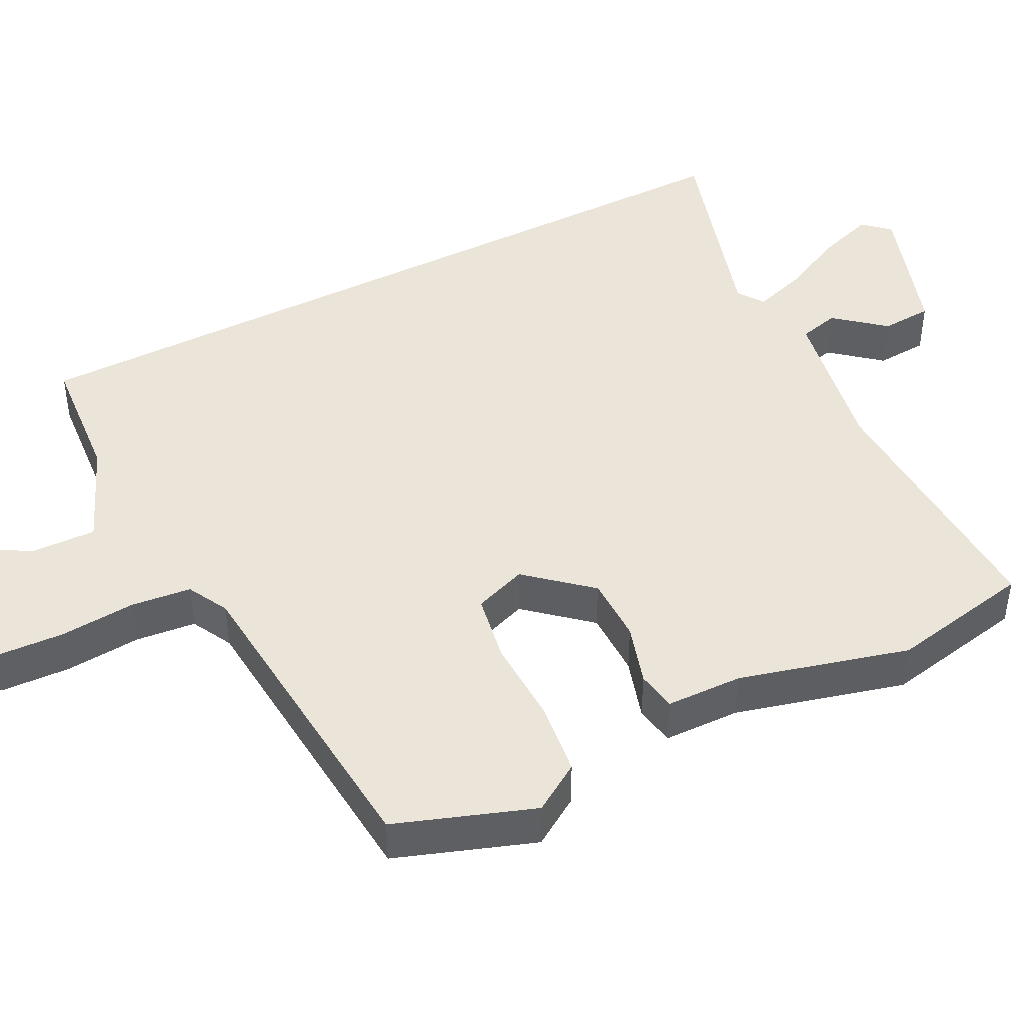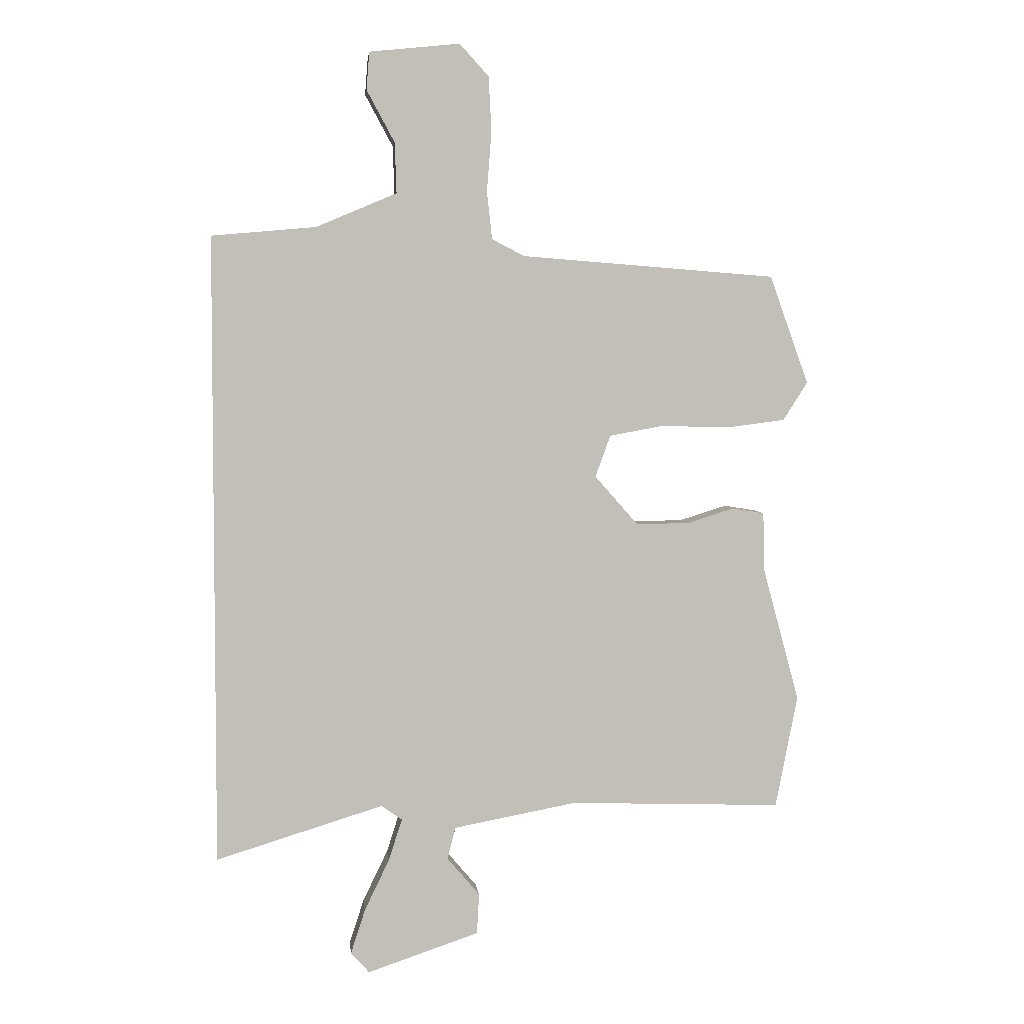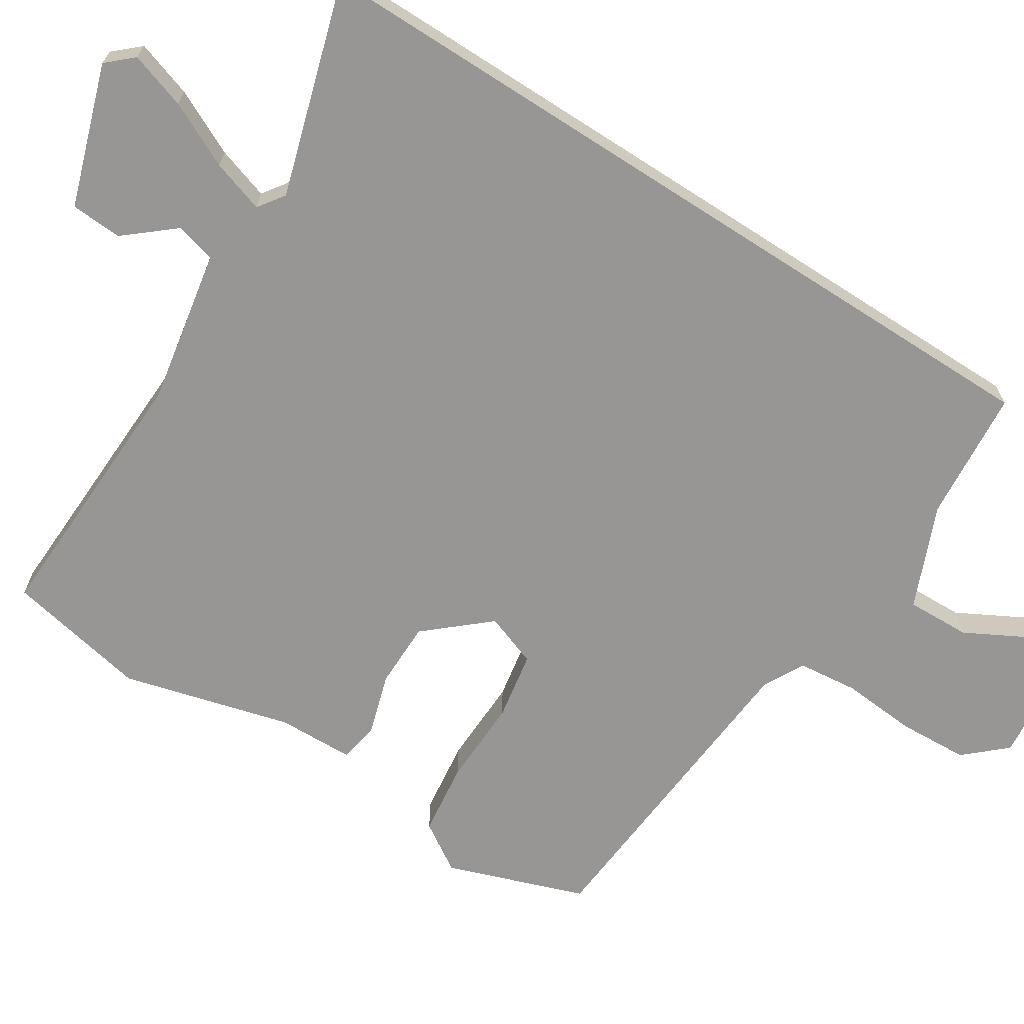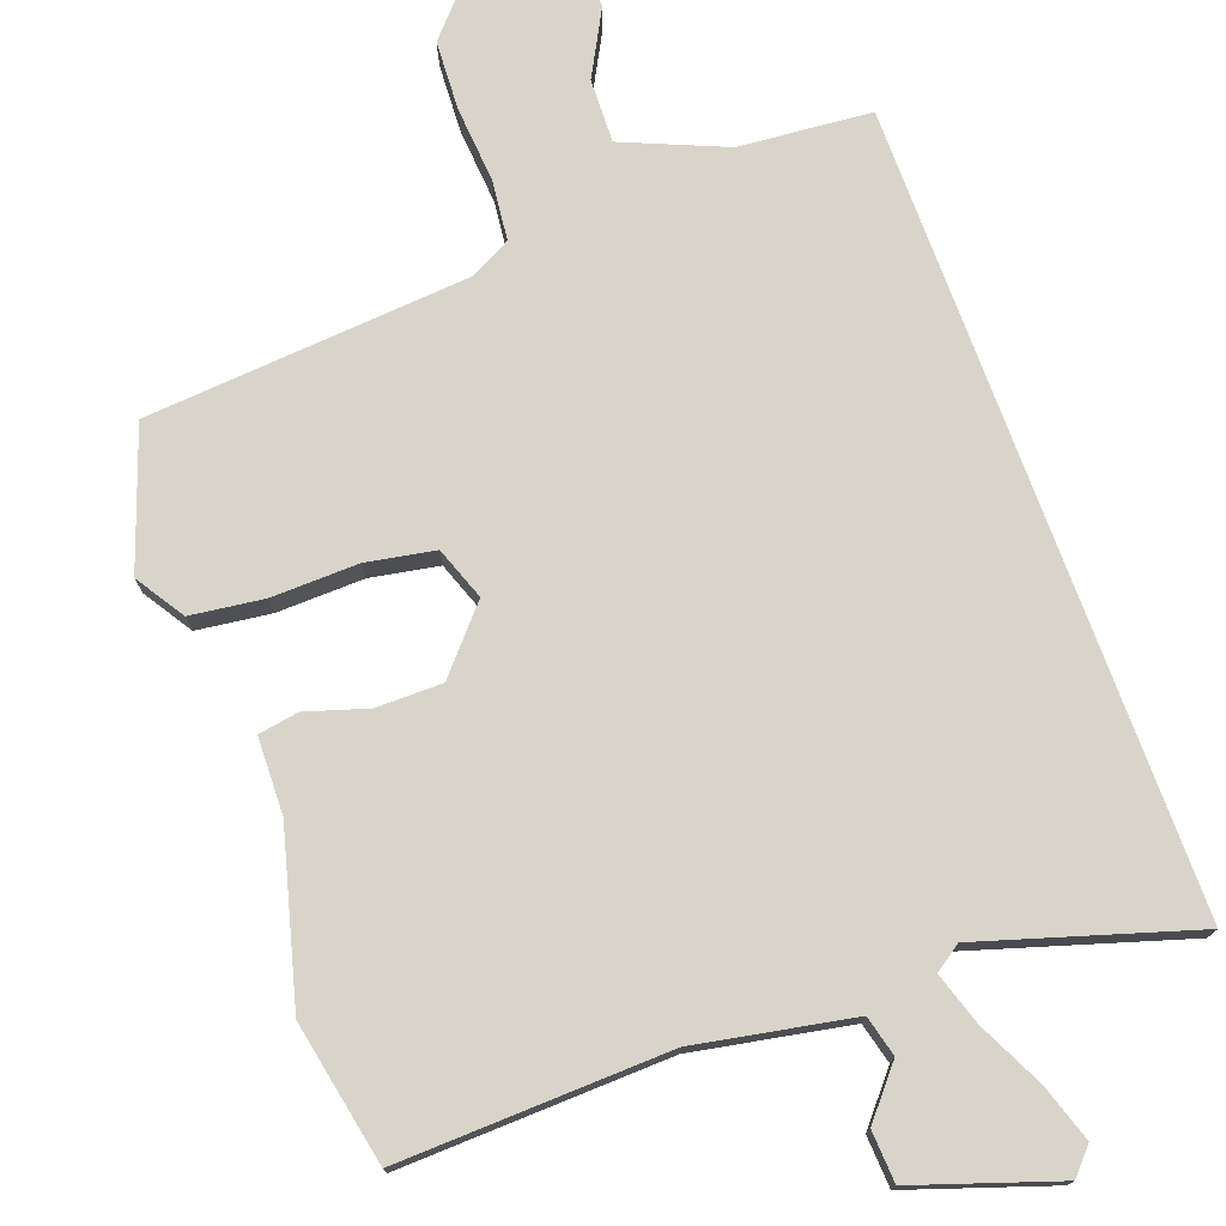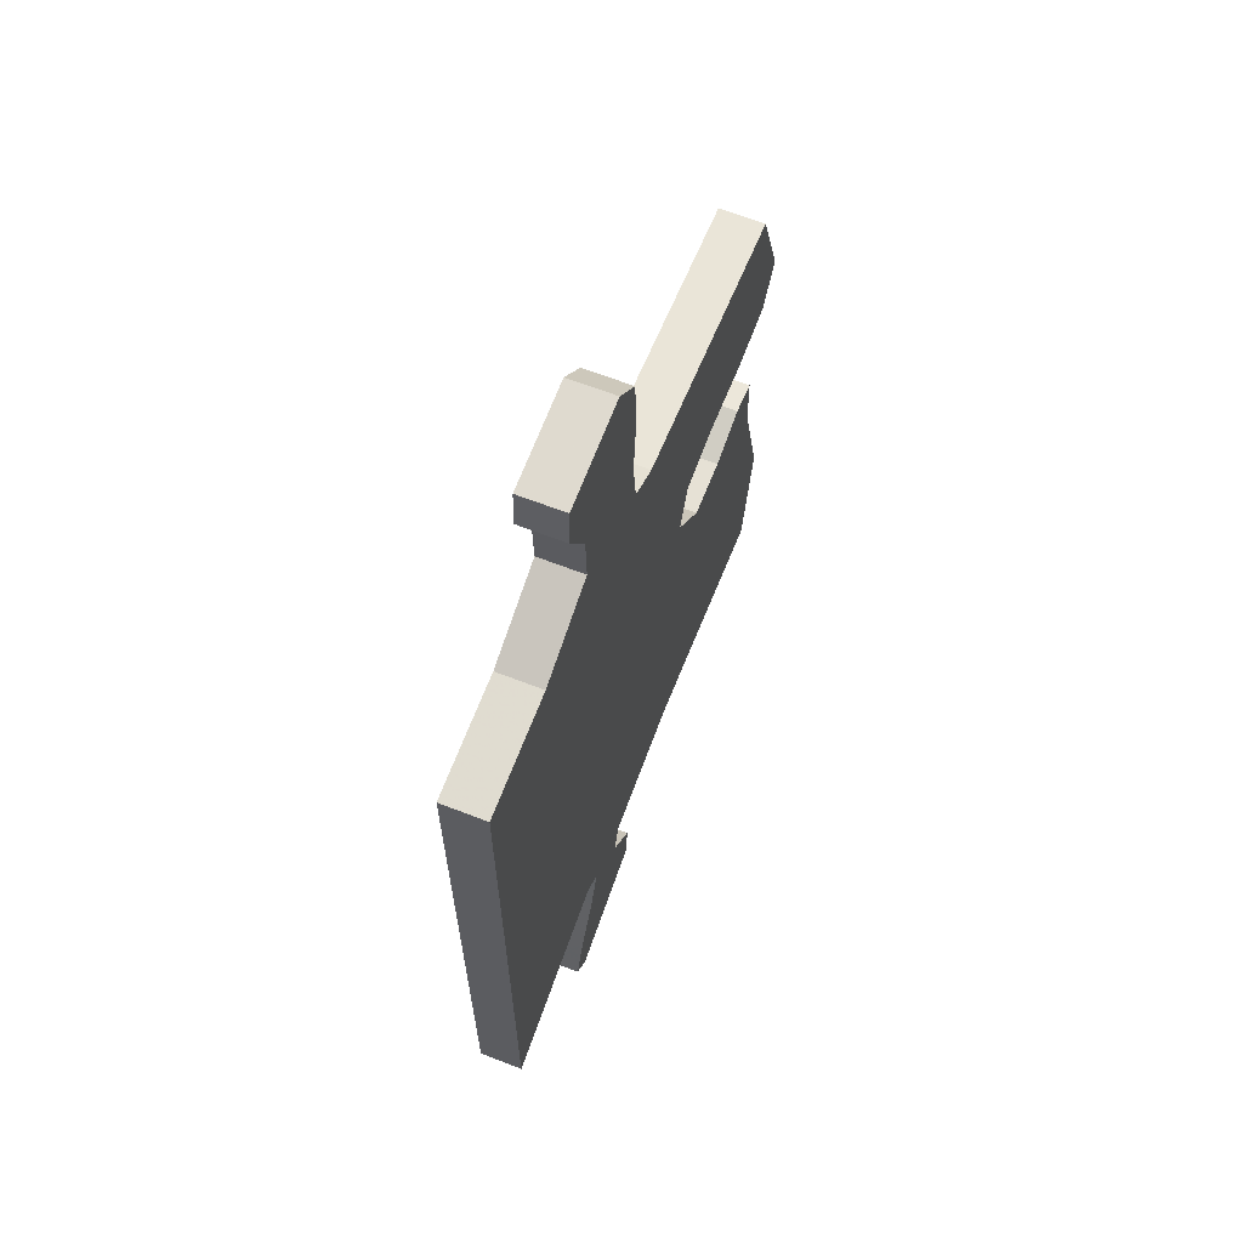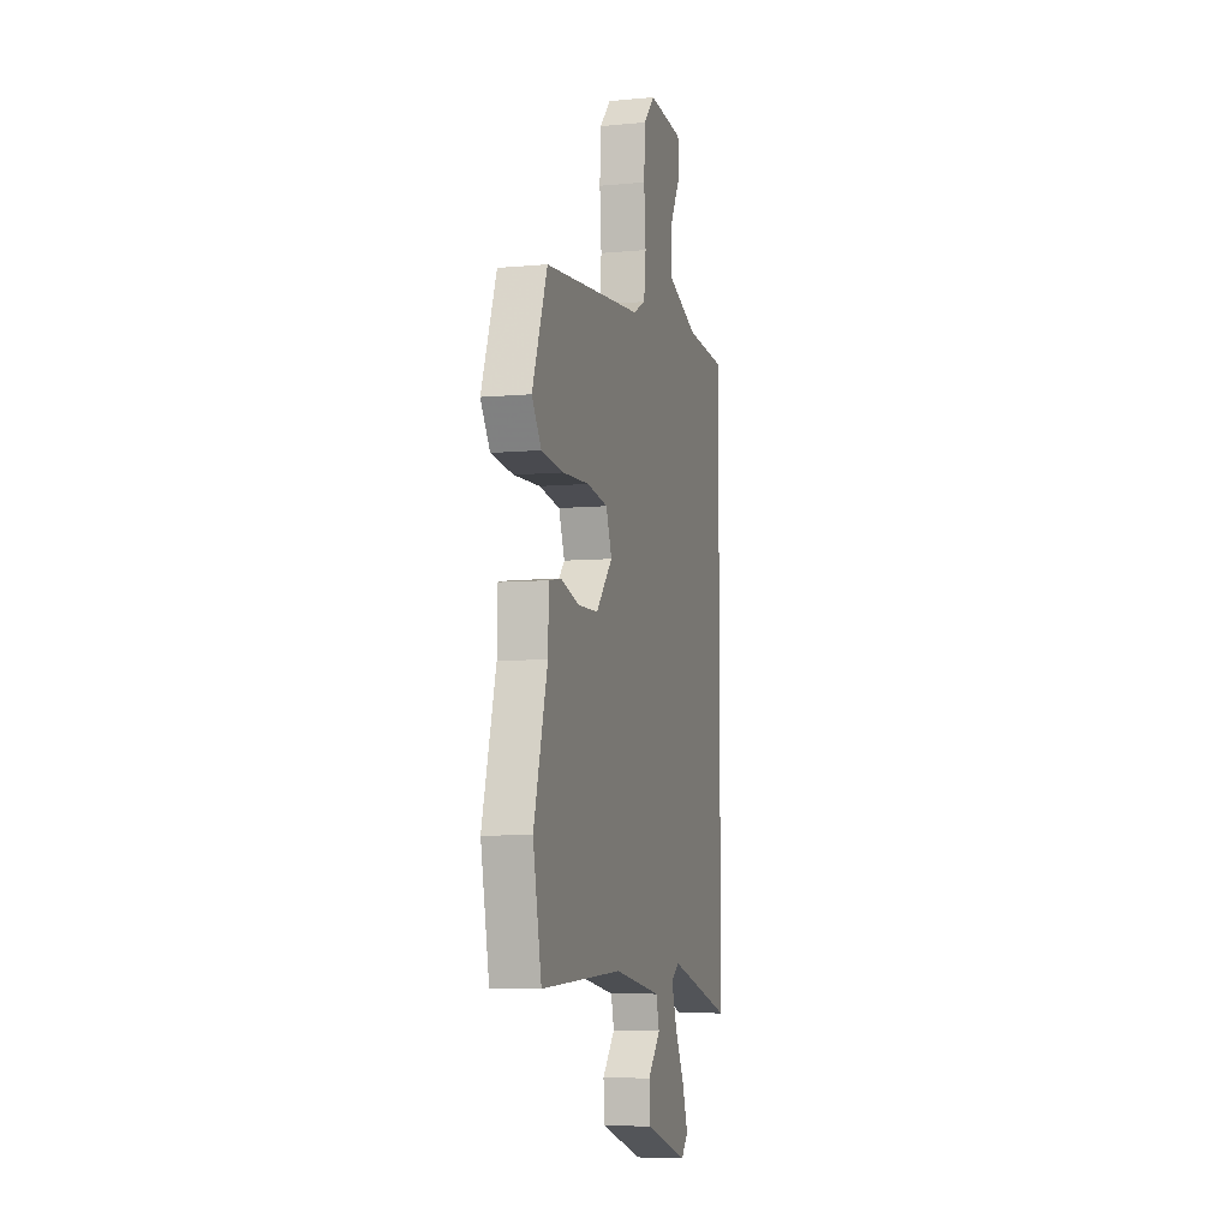
<metadata>
{"format":"obj","ext":"obj","renderer":"f3d","projection":"perspective","resolution":1024,"background":"white","views":[{"elev":44.7,"azim":62.6,"up":"+Y"},{"elev":4.1,"azim":-6.0,"up":"+Z"},{"elev":-67.8,"azim":-122.8,"up":"+Y"},{"elev":75.3,"azim":159.8,"up":"+Y"},{"elev":64.4,"azim":-68.5,"up":"+Z"},{"elev":-6.3,"azim":105.6,"up":"+Z"}]}
</metadata>
<code>
v -0.5 0.07 -0.591
v -0.5 0.07 0.496
v -0.32 0.07 0.512
v -0.181 0.07 0.571
v -0.184 0.07 0.658
v -0.232 0.07 0.747
v -0.227 0.07 0.812
v -0.071 0.07 0.828
v -0.021 0.07 0.773
v -0.016 0.07 0.678
v -0.024 0.07 0.575
v -0.015 0.07 0.493
v 0.041 0.07 0.464
v 0.48 0.07 0.43
v 0.547 0.07 0.243
v 0.505 0.07 0.177
v 0.405 0.07 0.164
v 0.287 0.07 0.167
v 0.194 0.07 0.15
v 0.168 0.07 0.078
v 0.242 0.07 -0.006
v 0.332 0.07 -0.006
v 0.415 0.07 0.02
v 0.47 0.07 0.011
v 0.473 0.07 -0.093
v 0.535 0.07 -0.322
v 0.497 0.07 -0.516
v 0.131 0.07 -0.504
v -0.081 0.07 -0.544
v -0.095 0.07 -0.599
v -0.039 0.07 -0.665
v -0.043 0.07 -0.735
v -0.235 0.07 -0.8
v -0.267 0.07 -0.765
v -0.242 0.07 -0.688
v -0.199 0.07 -0.599
v -0.176 0.07 -0.527
v -0.212 0.07 -0.502
v -0.5 0 -0.591
v -0.5 0 0.496
v -0.32 0 0.512
v -0.181 0 0.571
v -0.184 0 0.658
v -0.232 0 0.747
v -0.227 0 0.812
v -0.071 0 0.828
v -0.021 0 0.773
v -0.016 0 0.678
v -0.024 0 0.575
v -0.015 0 0.493
v 0.041 0 0.464
v 0.48 0 0.43
v 0.547 0 0.243
v 0.505 0 0.177
v 0.405 0 0.164
v 0.287 0 0.167
v 0.194 0 0.15
v 0.168 0 0.078
v 0.242 0 -0.006
v 0.332 0 -0.006
v 0.415 0 0.02
v 0.47 0 0.011
v 0.473 0 -0.093
v 0.535 0 -0.322
v 0.497 0 -0.516
v 0.131 0 -0.504
v -0.081 0 -0.544
v -0.095 0 -0.599
v -0.039 0 -0.665
v -0.043 0 -0.735
v -0.235 0 -0.8
v -0.267 0 -0.765
v -0.242 0 -0.688
v -0.199 0 -0.599
v -0.176 0 -0.527
v -0.212 0 -0.502
f 34 35 36
f 33 34 36
f 32 33 36
f 31 32 36
f 30 31 36
f 29 30 36 37
f 28 29 37 38
f 25 26 27 28
f 25 28 38
f 24 25 38
f 23 24 38
f 22 23 38
f 16 17 18
f 15 16 18
f 14 15 18
f 13 14 18
f 12 13 18 19
f 9 10 11
f 8 9 11
f 7 8 11
f 6 7 11
f 5 6 11
f 4 5 11 12
f 12 19 20
f 4 12 20
f 3 4 20
f 21 22 38 1
f 3 20 21
f 2 3 21
f 1 2 21
f 74 73 72
f 74 72 71
f 74 71 70
f 74 70 69
f 74 69 68
f 75 74 68 67
f 76 75 67 66
f 66 65 64 63
f 76 66 63
f 76 63 62
f 76 62 61
f 76 61 60
f 56 55 54
f 56 54 53
f 56 53 52
f 56 52 51
f 57 56 51 50
f 49 48 47
f 49 47 46
f 49 46 45
f 49 45 44
f 49 44 43
f 50 49 43 42
f 58 57 50
f 58 50 42
f 58 42 41
f 39 76 60 59
f 59 58 41
f 59 41 40
f 59 40 39
f 1 39 40 2
f 2 40 41 3
f 3 41 42 4
f 4 42 43 5
f 5 43 44 6
f 6 44 45 7
f 7 45 46 8
f 8 46 47 9
f 9 47 48 10
f 10 48 49 11
f 11 49 50 12
f 12 50 51 13
f 13 51 52 14
f 14 52 53 15
f 15 53 54 16
f 16 54 55 17
f 17 55 56 18
f 18 56 57 19
f 19 57 58 20
f 20 58 59 21
f 21 59 60 22
f 22 60 61 23
f 23 61 62 24
f 24 62 63 25
f 25 63 64 26
f 26 64 65 27
f 27 65 66 28
f 28 66 67 29
f 29 67 68 30
f 30 68 69 31
f 31 69 70 32
f 32 70 71 33
f 33 71 72 34
f 34 72 73 35
f 35 73 74 36
f 36 74 75 37
f 37 75 76 38
f 38 76 39 1

</code>
